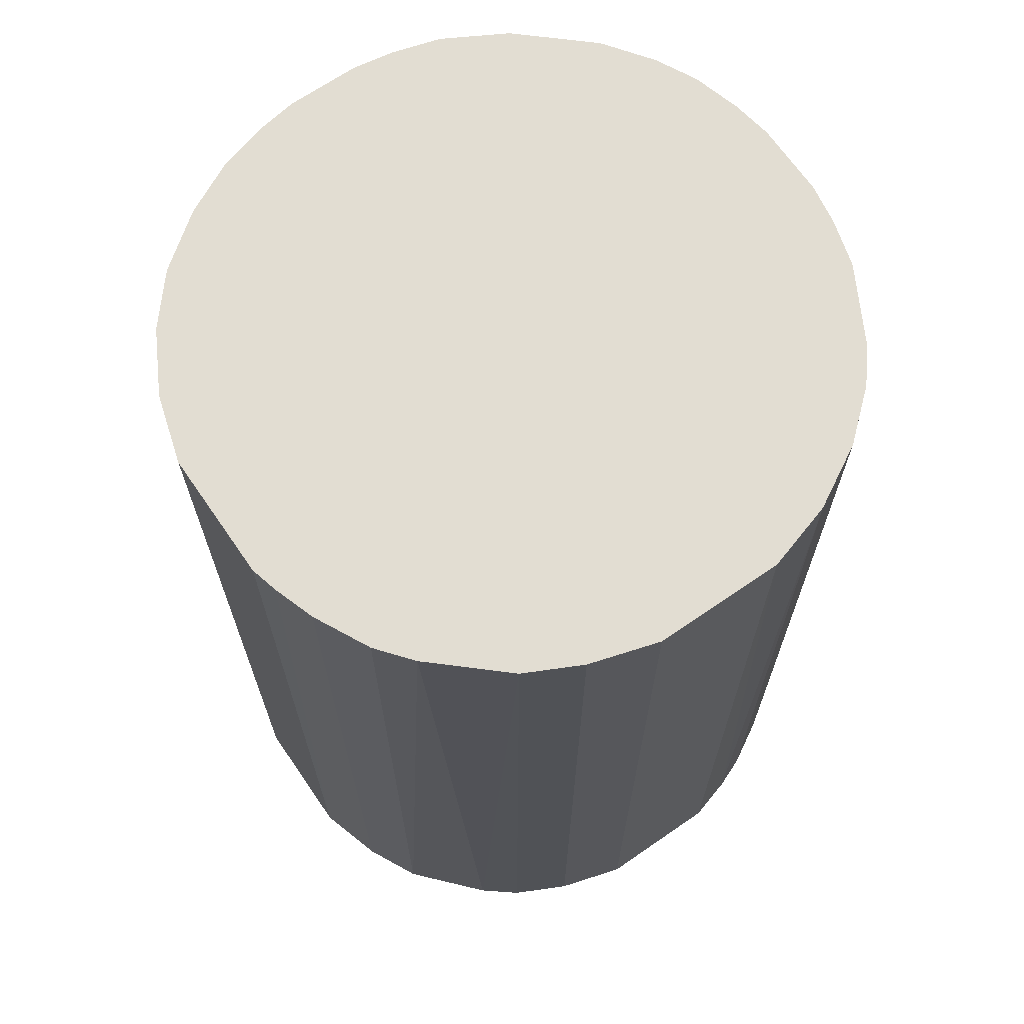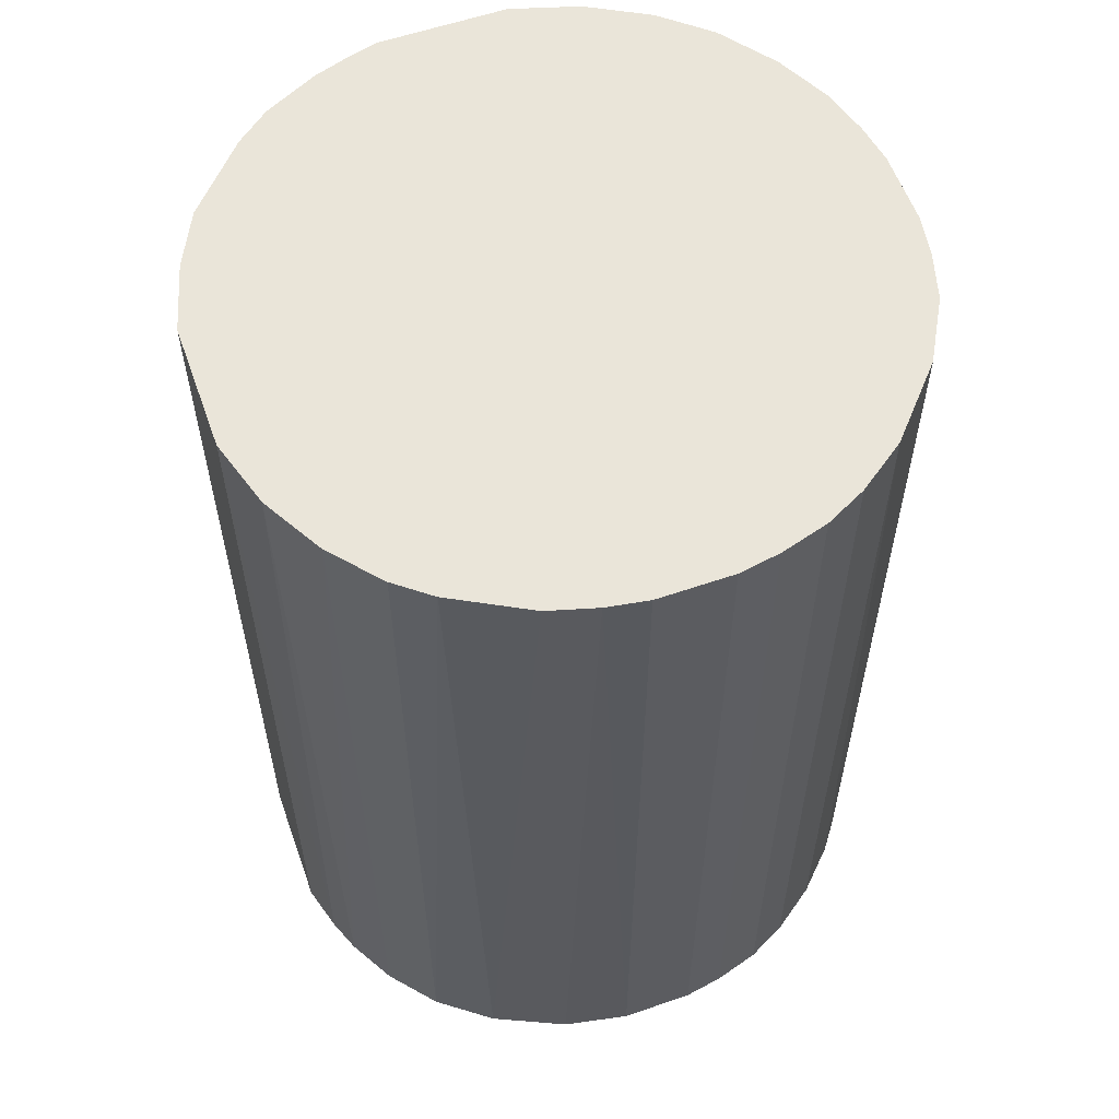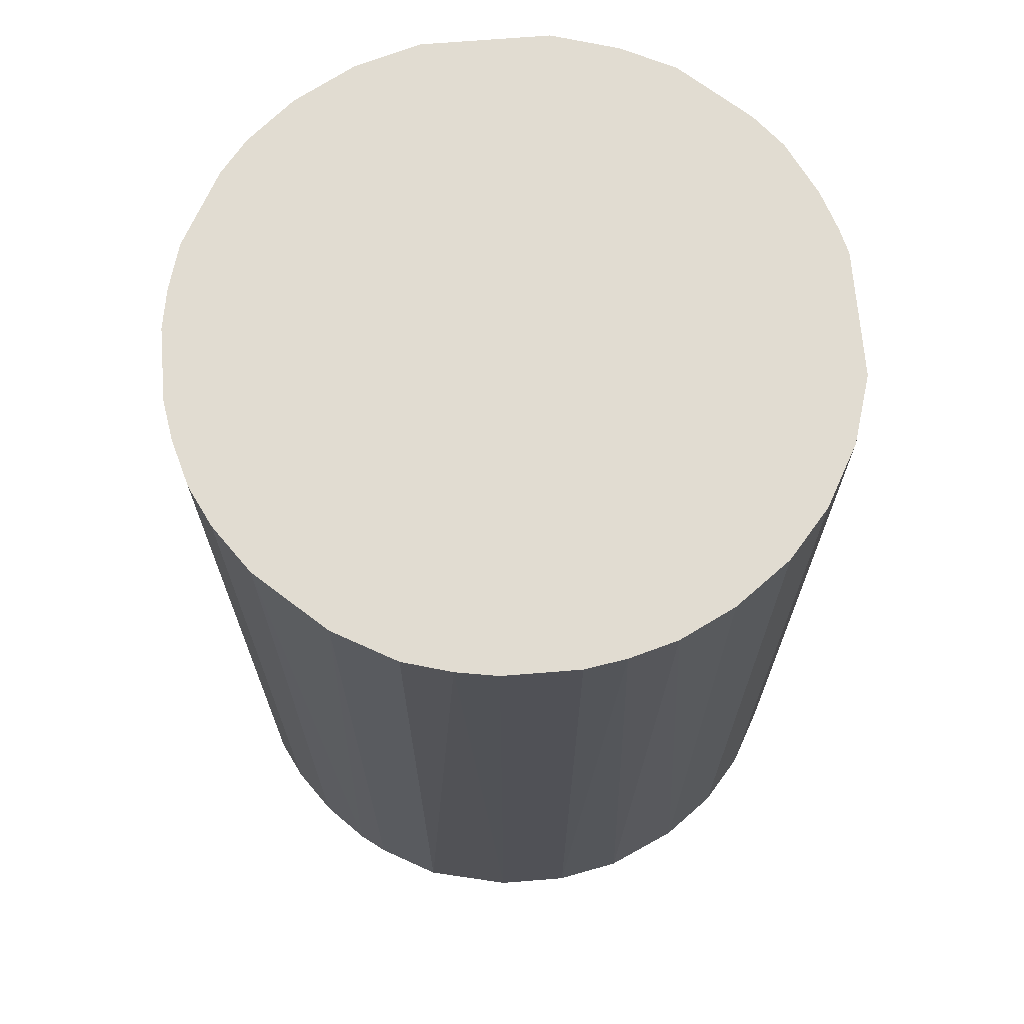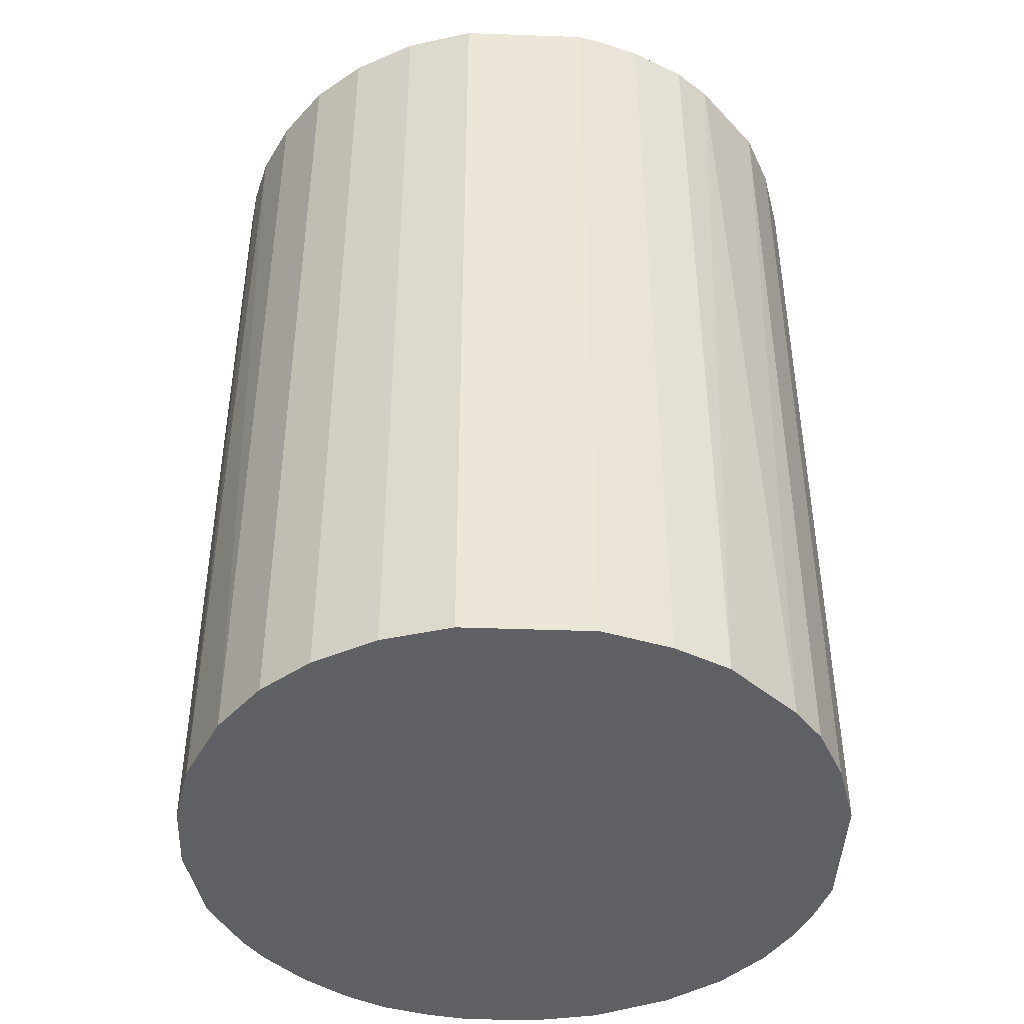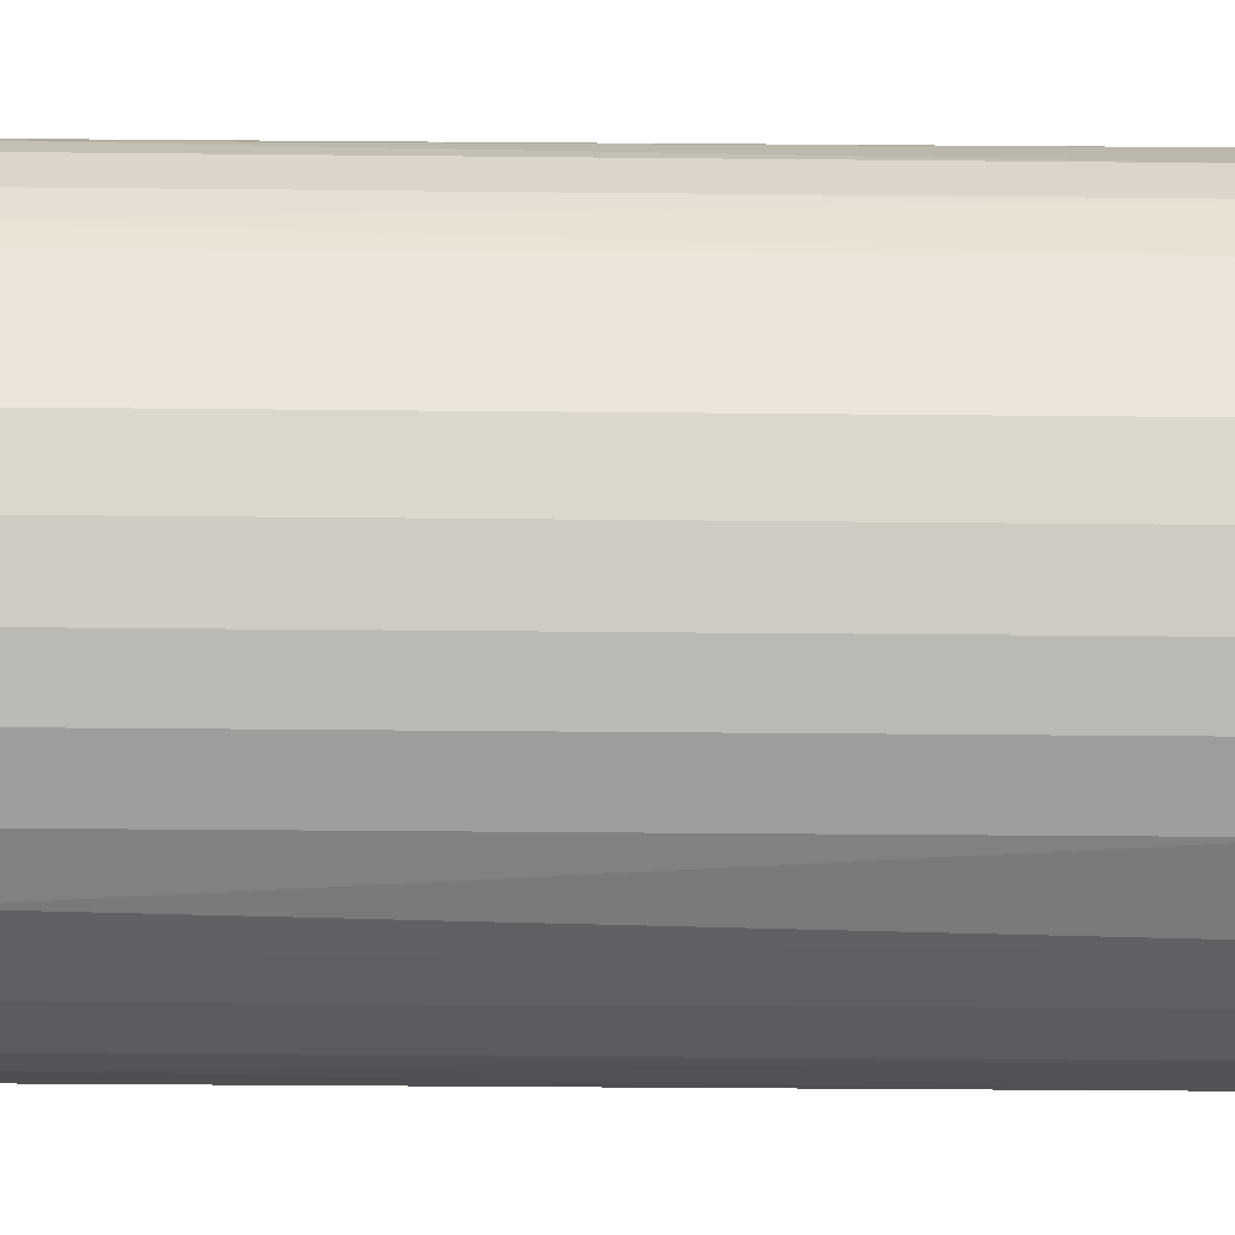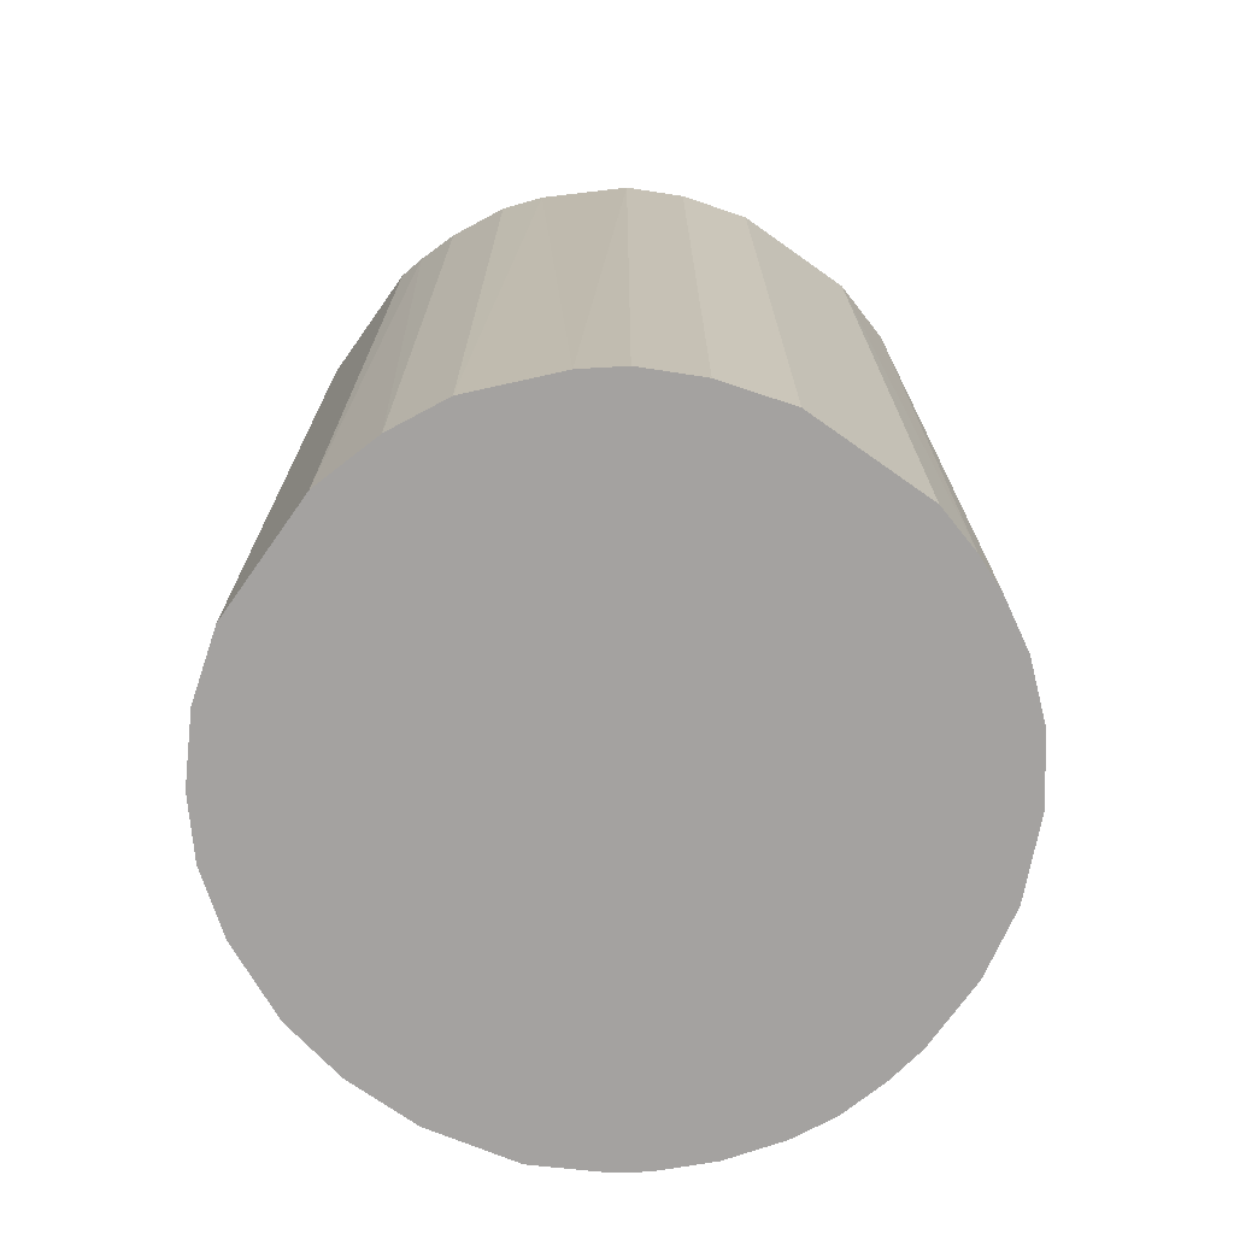
<metadata>
{"format":"obj","ext":"obj","renderer":"f3d","projection":"perspective","resolution":1024,"background":"white","views":[{"elev":68.2,"azim":145.4,"up":"+Z"},{"elev":58.2,"azim":-109.6,"up":"+Z"},{"elev":69.1,"azim":-4.6,"up":"+Z"},{"elev":-43.7,"azim":87.6,"up":"+Z"},{"elev":-33.6,"azim":89.2,"up":"+Y"},{"elev":-72.7,"azim":144.7,"up":"+Z"}]}
</metadata>
<code>
o convex_0
v -0.02517 0.002733 -0.03488
v 0.02497 0.004804 0.03488
v 0.02445 0.00687 0.03488
v -0.02465 -0.006048 0.03488
v 0.007906 -0.02414 -0.03488
v 0.004804 0.02497 -0.03488
v -0.01018 0.02341 0.03488
v 0.005839 -0.02465 0.03488
v 0.02497 -0.005012 -0.03488
v -0.01432 -0.02103 -0.03488
v 0.02083 -0.01483 0.03488
v 0.009972 0.02341 0.03488
v 0.02134 0.01411 -0.03488
v -0.01845 0.01773 -0.03488
v -0.02362 0.009457 0.03488
v -0.009665 -0.02362 0.03488
v -0.02207 -0.01277 -0.03488
v 0.01773 -0.01845 -0.03488
v -0.01949 -0.01638 0.03488
v -0.002946 -0.02517 -0.03488
v -0.00863 0.02393 -0.03488
v 0.01928 0.01669 0.03488
v 0.01411 0.02134 -0.03488
v -0.005012 0.02497 0.03488
v 0.01359 -0.02155 0.03488
v 0.02497 -0.005012 0.03488
v -0.01845 0.01773 0.03488
v 0.02497 0.004804 -0.03488
v -0.02155 0.01359 -0.03488
v 0.02341 -0.01018 -0.03488
v -0.02465 -0.006048 -0.03488
v -0.02517 0.002733 0.03488
v -0.002946 -0.02517 0.03488
v 0.004804 0.02497 0.03488
v -0.01483 0.02082 -0.03488
v -0.02362 -0.009665 0.03488
v -0.009665 -0.02362 -0.03488
v -0.005012 0.02497 -0.03488
v 0.002737 -0.02517 -0.03488
v -0.02414 0.007906 -0.03488
v 0.01411 0.02134 0.03488
v -0.01432 -0.02103 0.03488
v 0.02341 0.009972 0.03488
v 0.01359 -0.02155 -0.03488
v -0.01638 -0.01949 -0.03488
v 0.02341 -0.01018 0.03488
v -0.02517 -0.002946 0.03488
v 0.01773 -0.01845 0.03488
v 0.02083 -0.01483 -0.03488
v 0.01669 0.01928 -0.03488
v -0.01483 0.02082 0.03488
v 0.02341 0.009972 -0.03488
v 0.009457 -0.02362 0.03488
v -0.02052 0.01514 0.03488
v 0.009972 0.02341 -0.03488
v 0.02134 0.01411 0.03488
v -0.01949 -0.01638 -0.03488
v 0.002737 -0.02517 0.03488
v -0.02517 -0.002946 -0.03488
v -0.006048 -0.02465 0.03488
v -0.02207 -0.01277 0.03488
v -0.02362 -0.009665 -0.03488
v -0.01122 0.02289 -0.03488
v -0.02465 0.005839 0.03488
f 15 40 64
f 2 3 4
f 5 1 6
f 4 3 7
f 2 4 8
f 5 6 9
f 1 5 10
f 2 8 11
f 7 3 12
f 9 6 13
f 6 1 14
f 4 7 15
f 8 4 16
f 1 10 17
f 5 9 18
f 16 4 19
f 10 5 20
f 6 14 21
f 12 3 22
f 13 6 23
f 7 12 24
f 21 7 24
f 11 8 25
f 9 2 26
f 2 11 26
f 15 7 27
f 3 2 28
f 2 9 28
f 9 13 28
f 14 1 29
f 18 9 30
f 9 26 30
f 1 17 31
f 4 15 32
f 8 16 33
f 12 6 34
f 6 24 34
f 24 12 34
f 21 14 35
f 14 27 35
f 19 4 36
f 4 31 36
f 16 10 37
f 10 20 37
f 6 21 38
f 24 6 38
f 21 24 38
f 5 8 39
f 20 5 39
f 33 20 39
f 29 1 40
f 15 29 40
f 12 22 41
f 23 12 41
f 10 16 42
f 16 19 42
f 22 3 43
f 5 18 44
f 18 25 44
f 17 10 45
f 10 42 45
f 42 19 45
f 26 11 46
f 11 30 46
f 30 26 46
f 31 4 47
f 32 1 47
f 4 32 47
f 18 11 48
f 11 25 48
f 25 18 48
f 11 18 49
f 18 30 49
f 30 11 49
f 22 13 50
f 13 23 50
f 41 22 50
f 23 41 50
f 27 7 51
f 35 27 51
f 3 28 52
f 28 13 52
f 43 3 52
f 13 43 52
f 8 5 53
f 25 8 53
f 5 44 53
f 44 25 53
f 27 14 54
f 15 27 54
f 14 29 54
f 29 15 54
f 6 12 55
f 23 6 55
f 12 23 55
f 13 22 56
f 22 43 56
f 43 13 56
f 19 17 57
f 17 45 57
f 45 19 57
f 8 33 58
f 39 8 58
f 33 39 58
f 1 31 59
f 47 1 59
f 31 47 59
f 33 16 60
f 20 33 60
f 16 37 60
f 37 20 60
f 17 19 61
f 19 36 61
f 36 17 61
f 31 17 62
f 17 36 62
f 36 31 62
f 7 21 63
f 21 35 63
f 51 7 63
f 35 51 63
f 1 32 64
f 32 15 64
f 40 1 64

</code>
